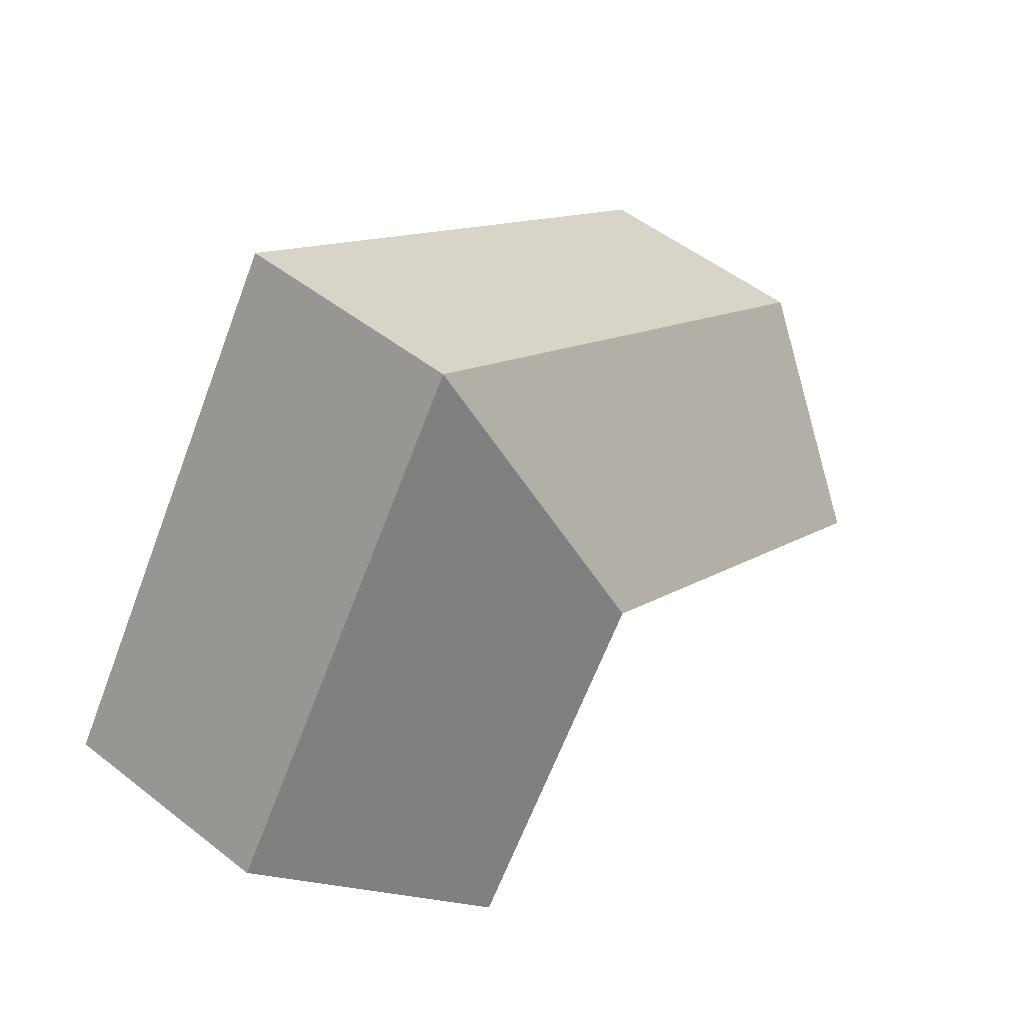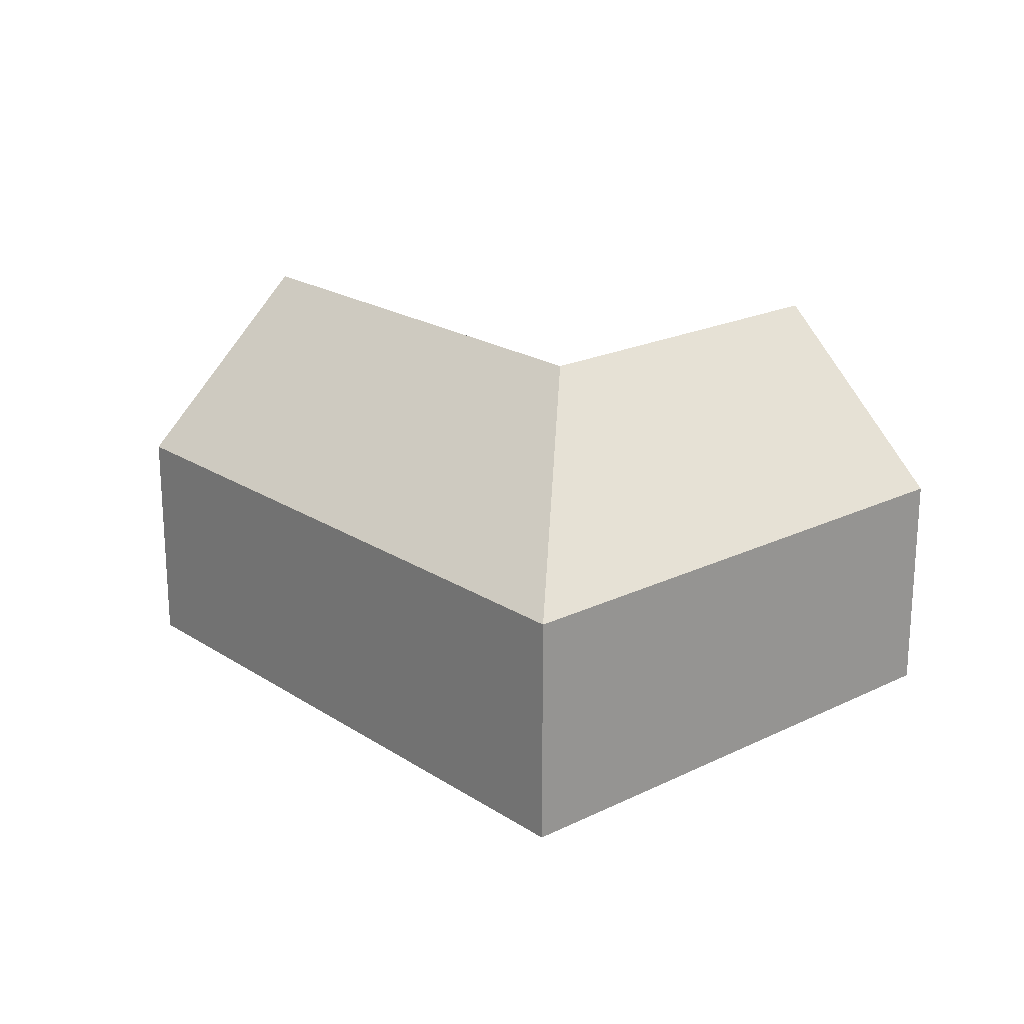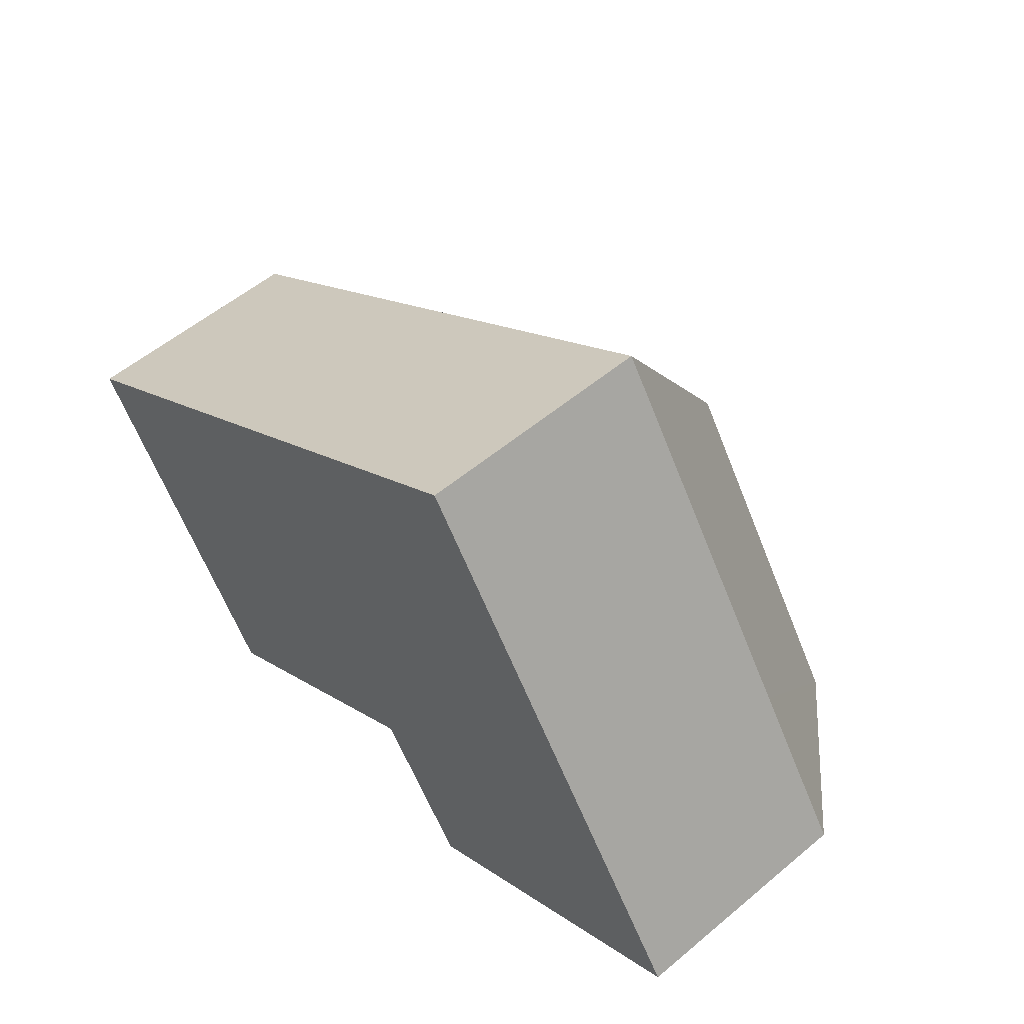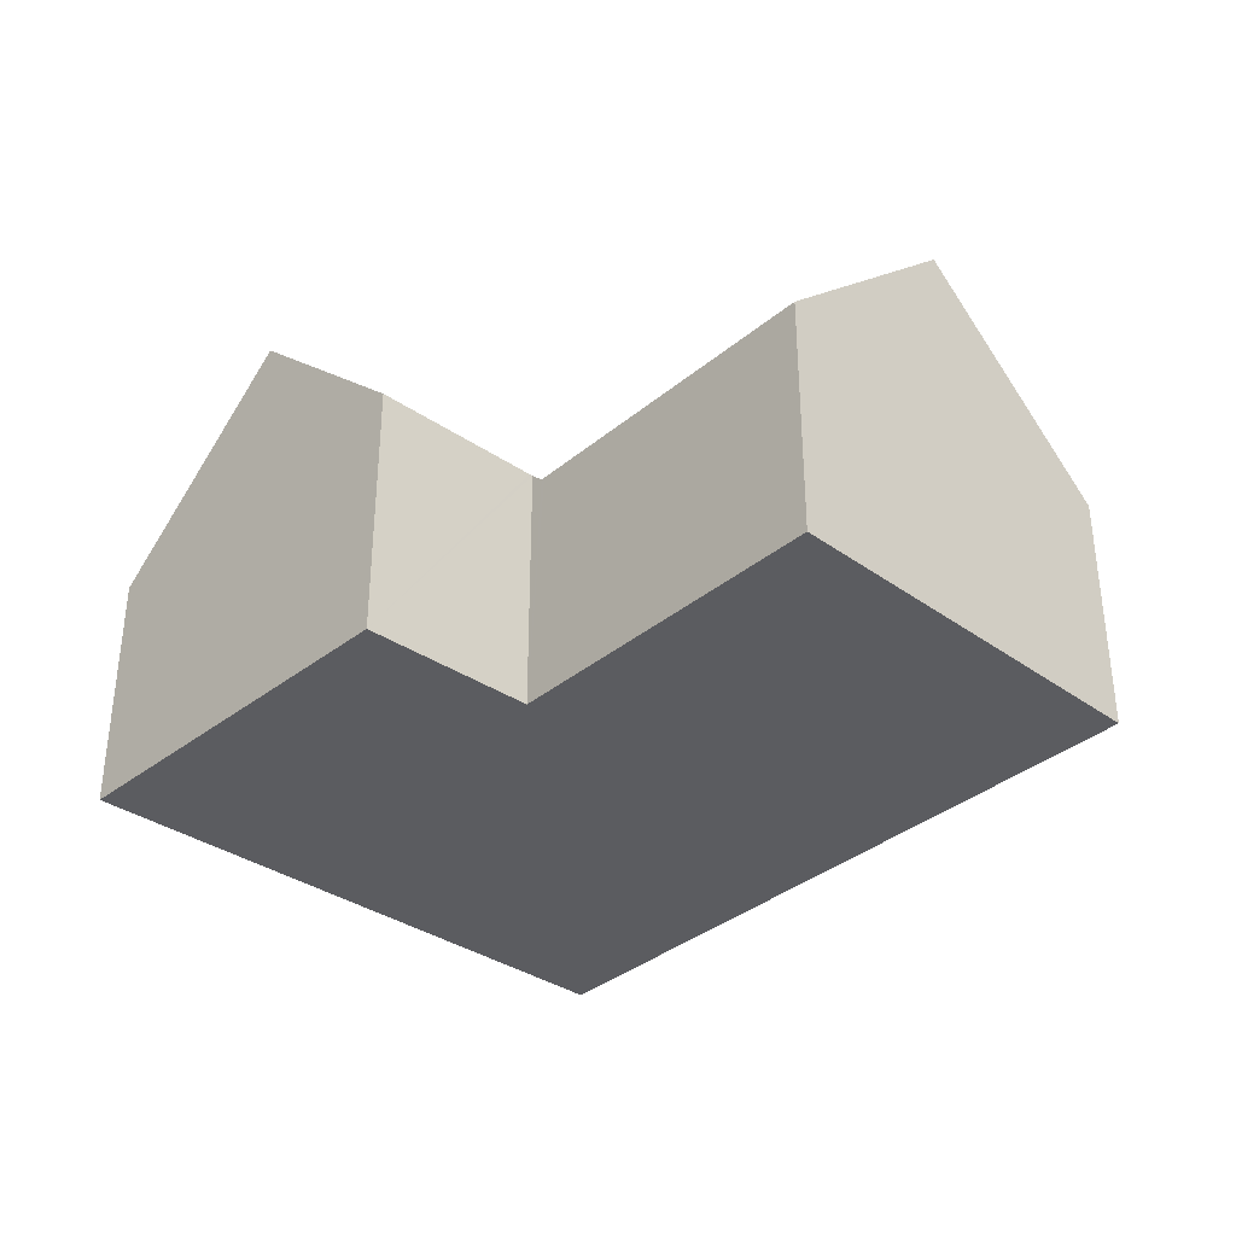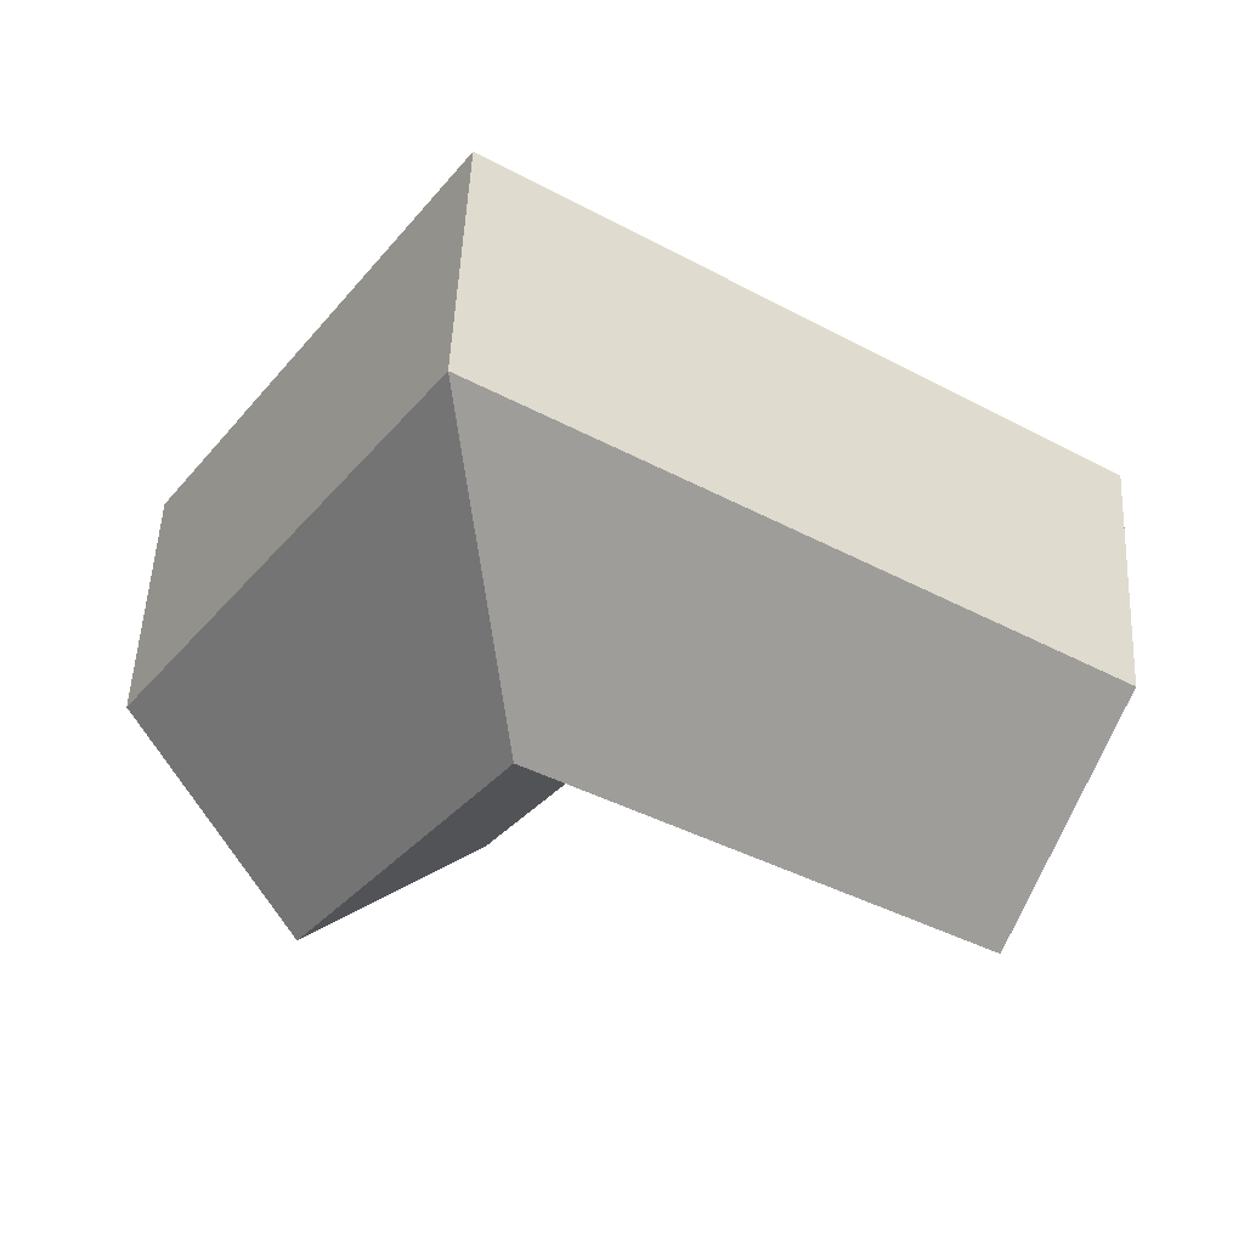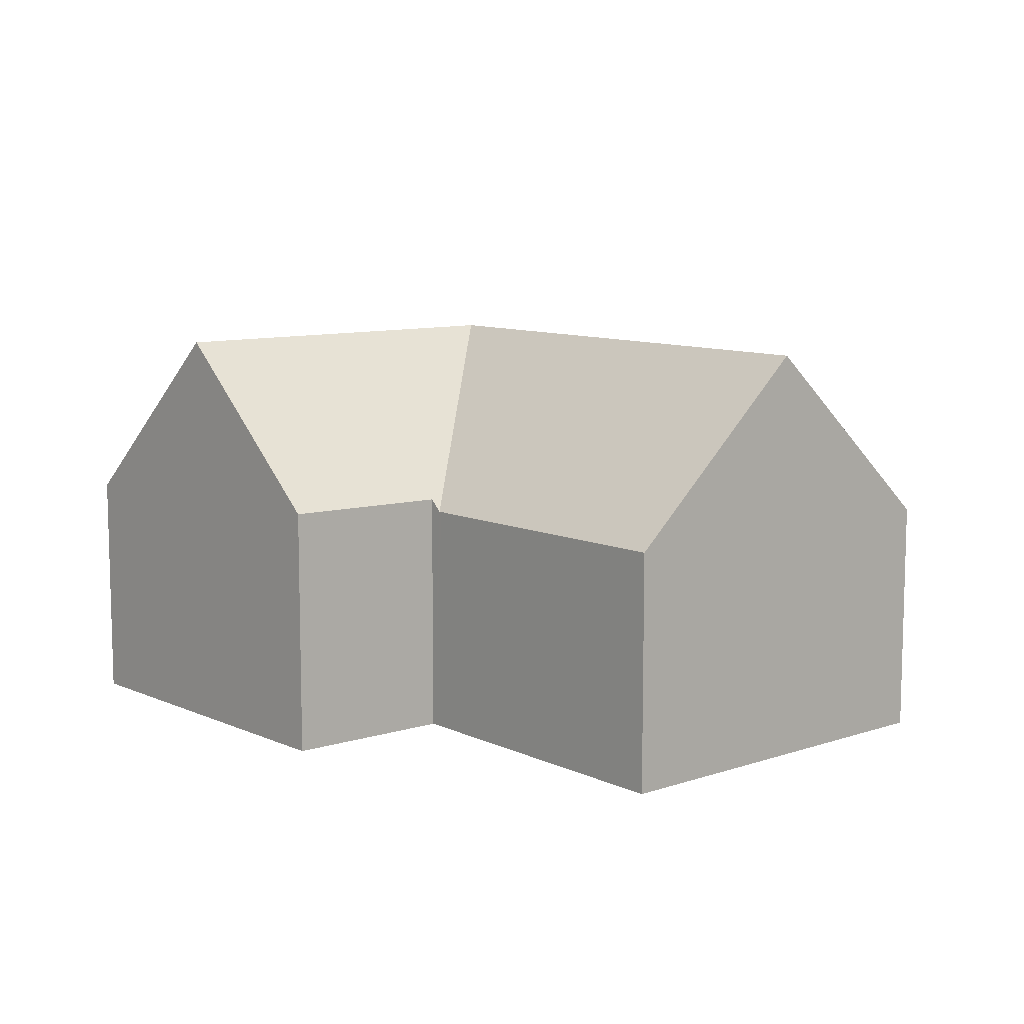
<metadata>
{"format":"obj","ext":"obj","renderer":"f3d","projection":"perspective","resolution":1024,"background":"white","views":[{"elev":52.6,"azim":130.0,"up":"+Z"},{"elev":20.9,"azim":15.5,"up":"+Y"},{"elev":55.0,"azim":48.5,"up":"+Z"},{"elev":-35.1,"azim":-165.7,"up":"+Y"},{"elev":54.4,"azim":-177.2,"up":"+Z"},{"elev":9.6,"azim":-162.9,"up":"+Y"}]}
</metadata>
<code>
v  15.43 12.06 3.282
v  7.384 6.879 4.9
v  17.01 6.879 11.29
v  10.57 12.06 0.061
v  0 6.879 4.212e-16
v  3.063 12.06 -4.924
v  21.45 12.06 -5.851
v  23.45 6.88 1.526
v  26.34 6.88 -2.863
v  18.68 12.06 -1.64
v  16.95 7.284 -8.605
v  14.23 7.229 -4.593
v  14.17 7.228 -4.505
v  13.85 6.886 -4.712
v  13.76 6.887 -4.77
v  6.091 6.938 -9.792
v  0 0 0
v  7.384 -3e-16 4.9
v  17.01 -6.911e-16 11.29
v  23.45 -9.344e-17 1.526
v  26.34 1.753e-16 -2.863
v  21.45 3.583e-16 -5.851
v  16.95 5.269e-16 -8.605
v  14.17 2.759e-16 -4.505
v  13.85 2.885e-16 -4.712
v  6.091 5.996e-16 -9.792
v  13.76 2.921e-16 -4.77
v  14.23 2.812e-16 -4.593
v  3.063 3.015e-16 -4.924
g defaultobject
f 1 2 3
f 2 1 4
f 2 4 5
f 5 4 6
f 7 8 9
f 8 7 3
f 3 7 10
f 3 10 1
f 11 10 7
f 10 11 12
f 10 12 1
f 1 12 13
f 1 13 14
f 15 1 14
f 1 15 16
f 1 16 4
f 4 16 6
f 17 2 5
f 2 17 18
f 2 18 3
f 3 18 19
f 19 8 3
f 8 19 20
f 8 20 9
f 9 20 21
f 9 11 7
f 11 9 21
f 11 21 22
f 11 22 23
f 24 14 13
f 14 24 15
f 15 24 16
f 16 24 25
f 16 25 26
f 26 25 27
f 23 12 11
f 12 23 13
f 13 23 24
f 24 23 28
f 16 5 6
f 5 16 17
f 17 16 29
f 29 16 26
f 20 22 21
f 22 20 19
f 22 19 18
f 22 18 24
f 22 24 23
f 23 24 28
f 24 18 27
f 27 18 26
f 26 18 29
f 29 18 17

</code>
